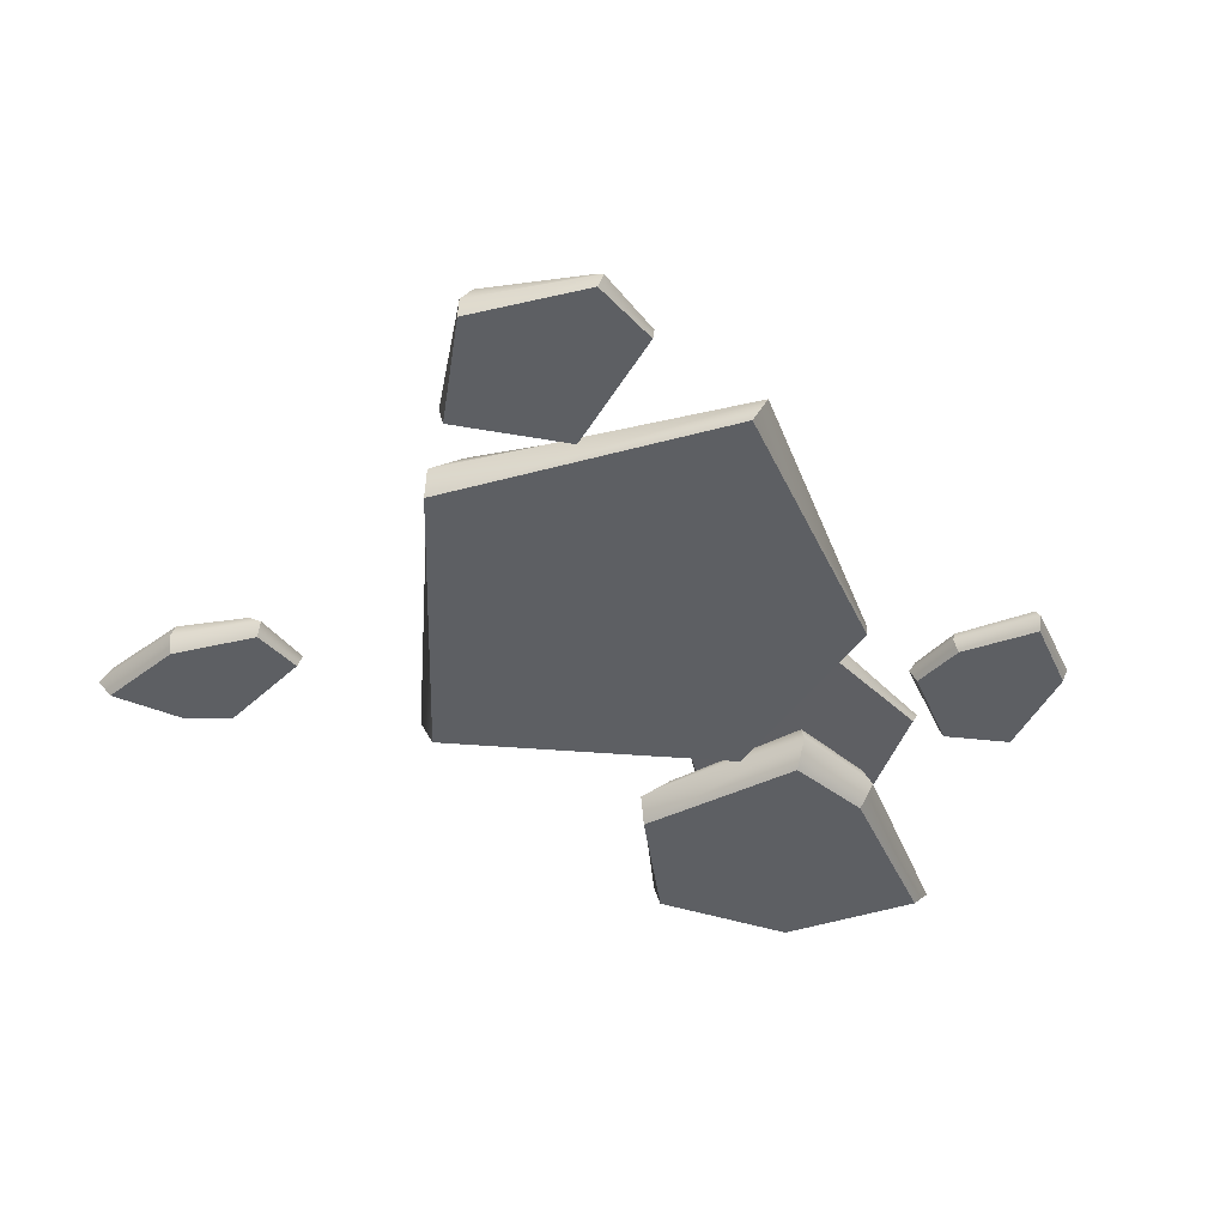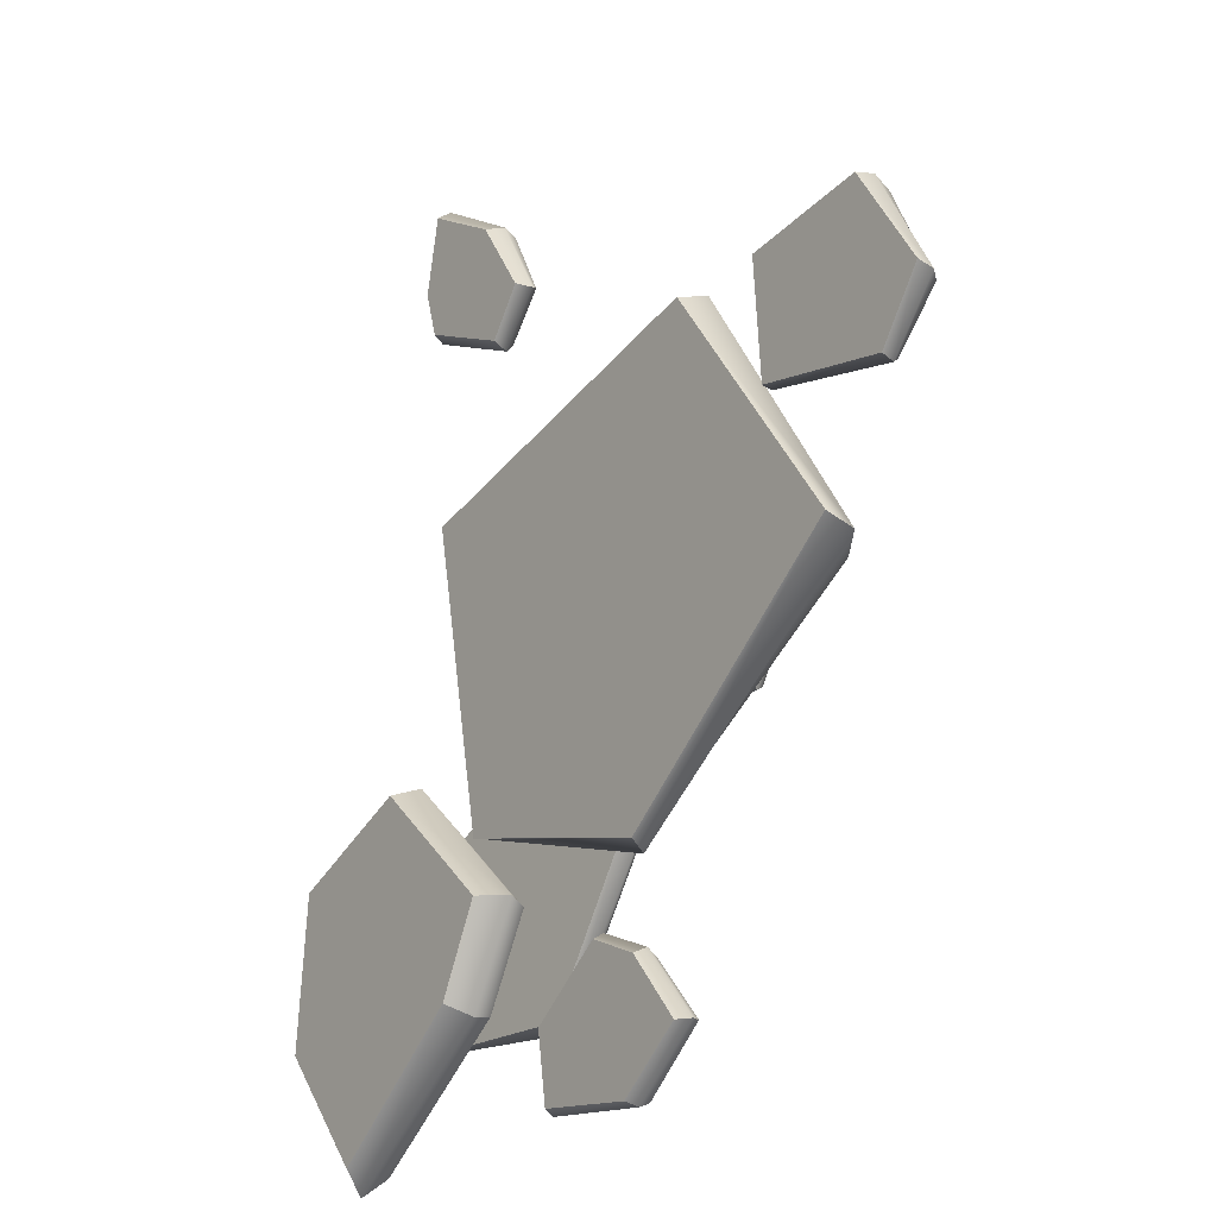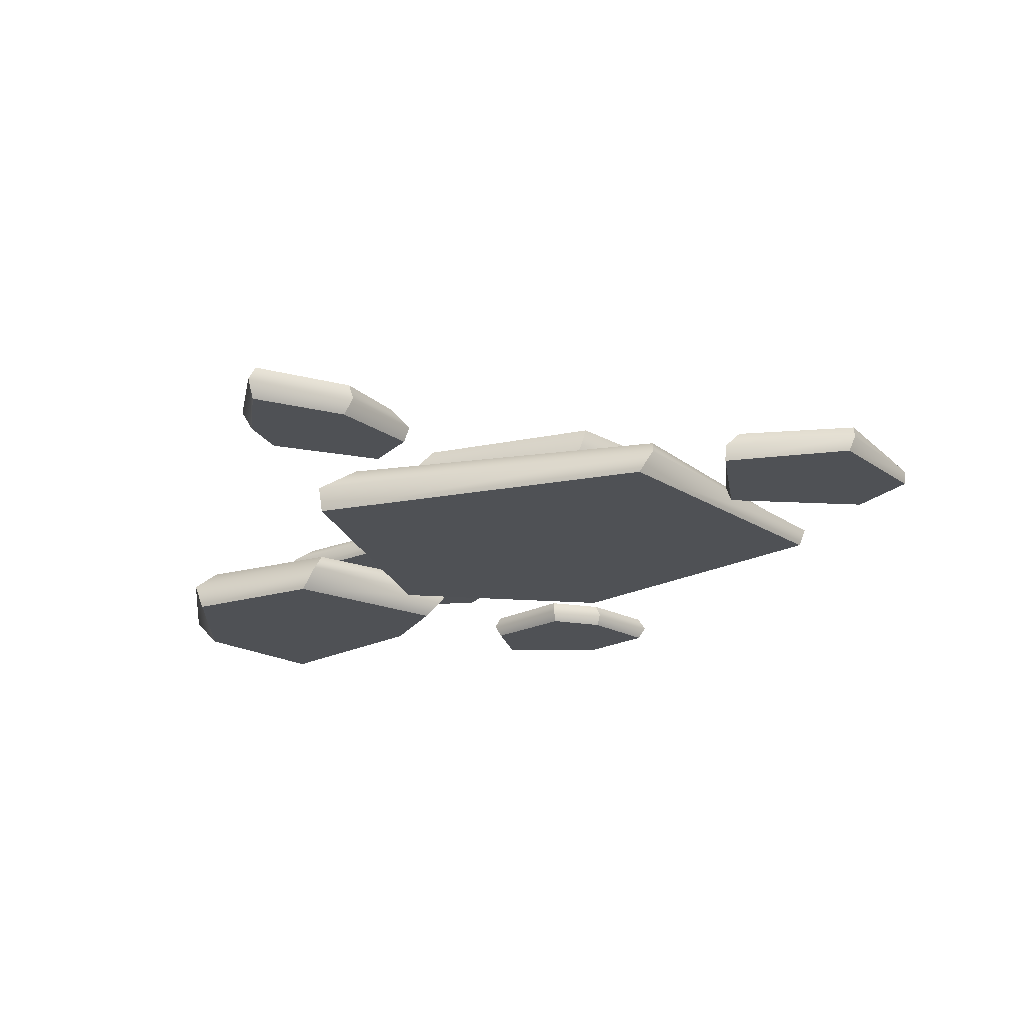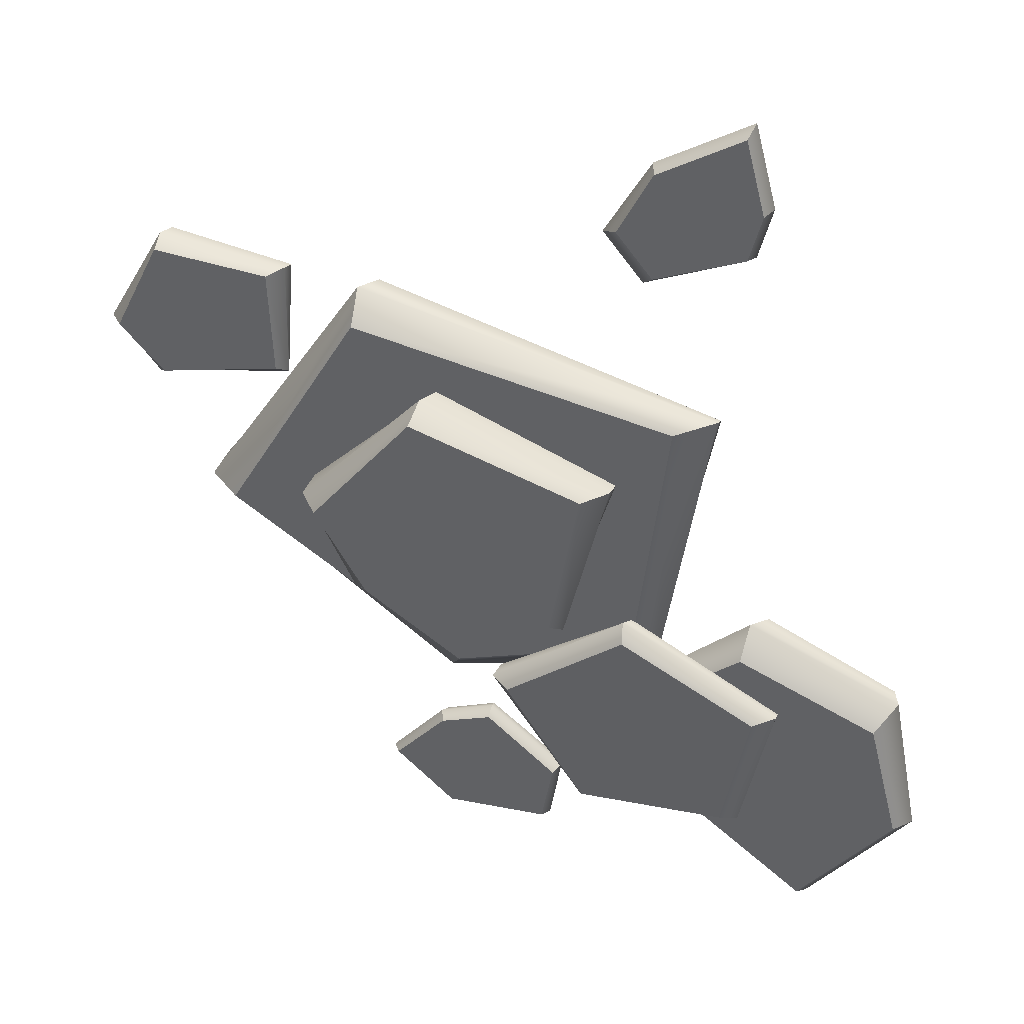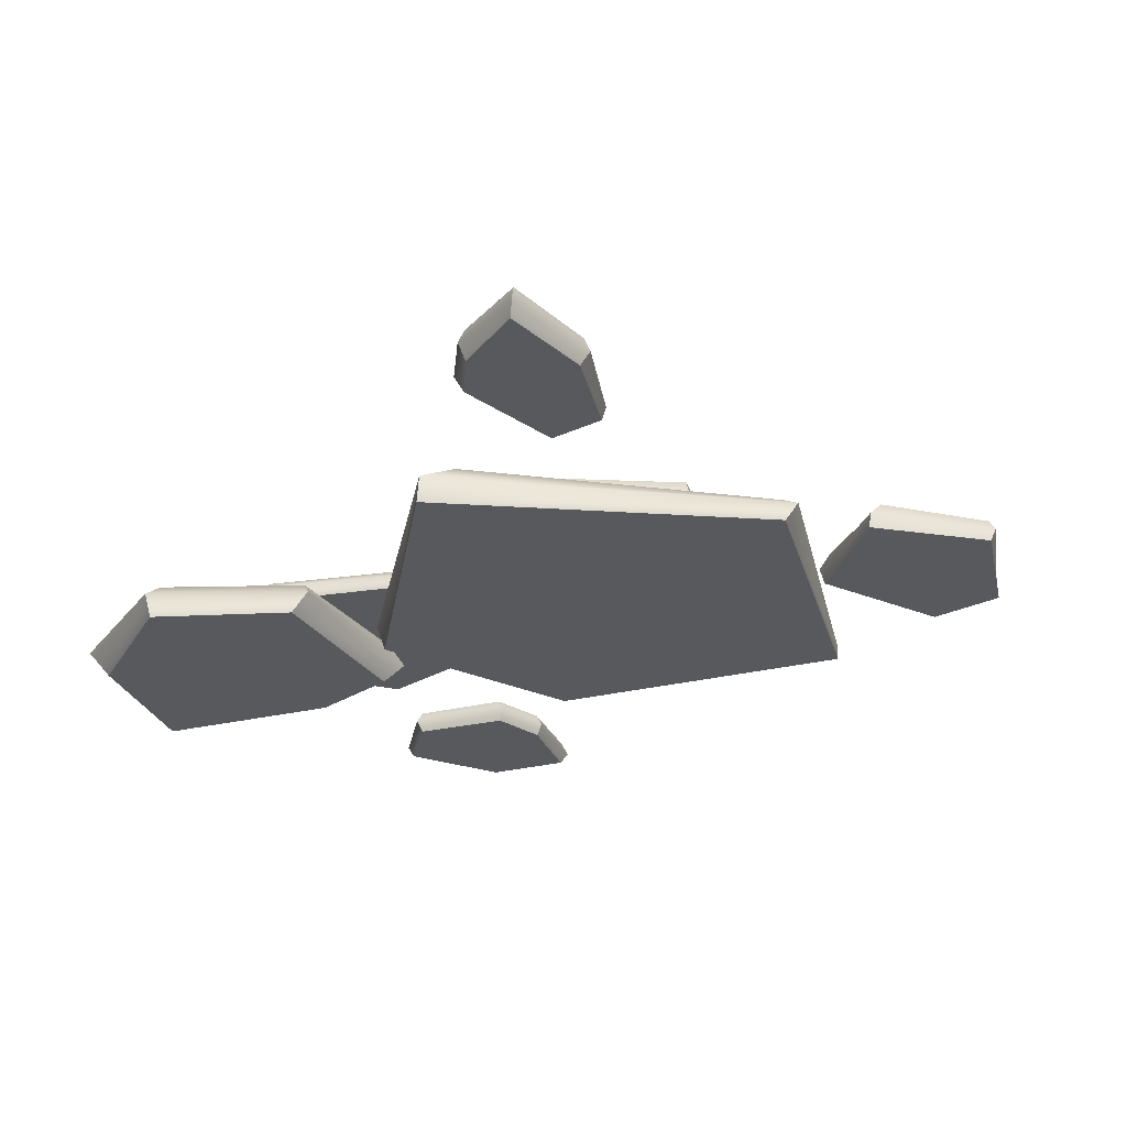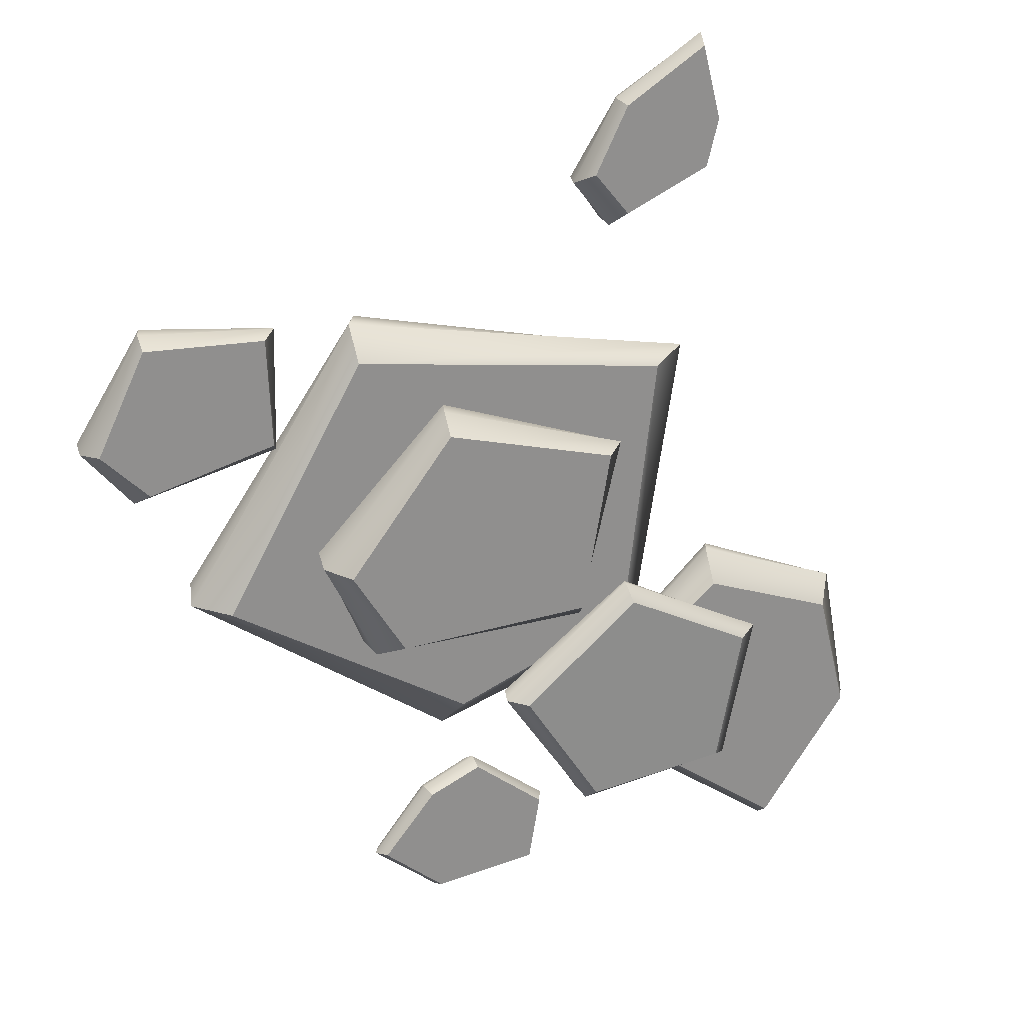
<metadata>
{"format":"obj","ext":"obj","renderer":"f3d","projection":"perspective","resolution":1024,"background":"white","views":[{"elev":-39.8,"azim":73.0,"up":"+Y"},{"elev":-19.8,"azim":53.6,"up":"+Z"},{"elev":-20.1,"azim":4.2,"up":"+Y"},{"elev":36.8,"azim":-162.1,"up":"+Z"},{"elev":-29.9,"azim":-20.5,"up":"+Y"},{"elev":25.0,"azim":153.4,"up":"+Z"}]}
</metadata>
<code>
g default
v -3.738 7.041 -45.53
v 6.145 7.041 -37.7
v 13.14 7.041 -40.48
v 20.01 7.041 -48.57
v 11.61 7.041 -55.59
v -2.365 7.041 -54.39
v -3.809 10.23 -45.79
v 5.885 10.23 -37.72
v 12.95 10.23 -40.33
v 20.01 10.23 -48.26
v 11.78 10.23 -55.48
v -2.224 10.23 -54.61
v 8.137 7.041 -47.05
v 8.137 10.23 -47.05
v -4.668 8.635 -45.41
v 5.94 8.635 -36.8
v 13.56 8.635 -39.72
v 21.11 8.635 -48.4
v 12.1 8.635 -56.11
v -3.065 8.635 -55
v -31.05 12 -43.56
v -36.24 12.19 -24.07
v -15.49 12.87 -12.13
v 3.088 13.1 -24.69
v -8.443 12.53 -43.5
v -29.81 15.6 -42.15
v -33.41 15.81 -23.98
v -15.08 16.4 -13.79
v 1.045 16.58 -25.95
v -9.876 16.05 -42.98
v -17.24 12.5 -32.88
v -17.32 16.04 -32.94
v -32.02 13.76 -43.26
v -36.28 13.98 -23.31
v -14.7 14.67 -11.46
v 3.643 14.88 -25.35
v -9.138 14.27 -44.52
v -20.56 5.741 -40.19
v -40.08 5.741 -56.11
v -52.74 5.741 -41.08
v -50.81 5.741 -21.39
v -32.79 5.741 -13.22
v -14.78 5.741 -28.97
v -20.38 12.12 -40.91
v -41.11 12.12 -56.57
v -53.58 12.12 -40.6
v -49.35 12.12 -24.01
v -30.47 12.12 -16.28
v -14 12.12 -29.57
v -34.7 5.741 -32.87
v -34.7 12.12 -32.87
v -18.87 8.93 -41.61
v -41.9 8.93 -59
v -55.75 8.93 -41.26
v -51.88 8.93 -20.82
v -30.91 8.93 -12.23
v -11.79 8.93 -29.02
v 12.98 7.078 -28.16
v -16.9 7.078 -21.72
v -24.78 7.078 18.62
v 21.47 7.078 31.09
v 45.19 7.078 -1.548
v 9.33 12.94 -25.38
v -15.41 12.94 -17.01
v -19.87 12.94 19.05
v 23.37 12.94 26.93
v 41.79 12.94 -4.256
v 10.87 7.078 -1.548
v 10.87 12.94 -1.548
v 11.2 10.01 -29.04
v -18.34 10.01 -21.04
v -25.01 10.01 20.28
v 23.39 10.01 31.29
v 46.17 10.01 -3.231
v -28.9 6.86 50.98
v -26.9 6.86 60.87
v -16.12 6.86 54.86
v -9.549 6.86 44.99
v -13.83 6.86 39.06
v -27.06 6.86 44.86
v -29.24 11 51.32
v -26.65 11 61.21
v -15.6 11 54.71
v -11.12 11 46.12
v -15.92 11 40.31
v -27.6 11 45.08
v -20.4 6.86 48.9
v -20.4 11 48.9
v -30.12 8.93 51.5
v -27.24 8.93 62.49
v -14.96 8.93 55.27
v -8.898 8.93 44.83
v -14.23 8.93 38.37
v -28.3 8.93 44.56
v 29.67 12.96 1.984
v 23.82 12.96 -12.19
v -5.547 12.96 -13.62
v -12.65 12.96 9.674
v 11.82 12.96 19.28
v 27.52 19.06 0.3719
v 20.49 19.06 -11.18
v -5.65 19.06 -11.2
v -9.572 19.06 10.35
v 13.63 19.06 17.46
v 10.42 12.96 2.549
v 10.42 19.06 2.549
v 30.24 16.01 1.064
v 23.27 16.01 -12.85
v -6.749 16.01 -13.63
v -12.71 16.01 10.62
v 13.07 16.01 19.66
v 58.85 8.094 20.98
v 53.17 8.094 12.89
v 34.5 8.094 16.13
v 33.31 8.094 31.78
v 50.06 8.094 34.37
v 57.27 12.03 20.27
v 51.22 12.03 13.99
v 34.77 12.03 17.67
v 35.34 12.03 31.78
v 50.94 12.03 32.98
v 46.82 8.094 24.05
v 46.82 12.03 24.05
v 59.07 10.06 20.32
v 52.73 10.06 12.55
v 33.74 10.06 16.29
v 33.41 10.06 32.39
v 50.9 10.06 34.44
g Rubble_01
f 15 16 8 7
f 16 17 9 8
f 17 18 10 9
f 18 19 11 10
f 19 20 12 11
f 20 15 7 12
f 2 1 13
f 3 2 13
f 4 3 13
f 5 4 13
f 6 5 13
f 1 6 13
f 7 8 14
f 8 9 14
f 9 10 14
f 10 11 14
f 11 12 14
f 12 7 14
f 1 2 16 15
f 2 3 17 16
f 3 4 18 17
f 4 5 19 18
f 5 6 20 19
f 6 1 15 20
f 33 34 27 26
f 34 35 28 27
f 35 36 29 28
f 36 37 30 29
f 37 33 26 30
f 22 21 31
f 23 22 31
f 24 23 31
f 25 24 31
f 21 25 31
f 26 27 32
f 27 28 32
f 28 29 32
f 29 30 32
f 30 26 32
f 21 22 34 33
f 22 23 35 34
f 23 24 36 35
f 24 25 37 36
f 25 21 33 37
f 52 53 45 44
f 53 54 46 45
f 54 55 47 46
f 55 56 48 47
f 56 57 49 48
f 57 52 44 49
f 39 38 50
f 40 39 50
f 41 40 50
f 42 41 50
f 43 42 50
f 38 43 50
f 44 45 51
f 45 46 51
f 46 47 51
f 47 48 51
f 48 49 51
f 49 44 51
f 38 39 53 52
f 39 40 54 53
f 40 41 55 54
f 41 42 56 55
f 42 43 57 56
f 43 38 52 57
f 70 71 64 63
f 71 72 65 64
f 72 73 66 65
f 73 74 67 66
f 74 70 63 67
f 59 58 68
f 60 59 68
f 61 60 68
f 62 61 68
f 58 62 68
f 63 64 69
f 64 65 69
f 65 66 69
f 66 67 69
f 67 63 69
f 58 59 71 70
f 59 60 72 71
f 60 61 73 72
f 61 62 74 73
f 62 58 70 74
f 89 90 82 81
f 90 91 83 82
f 91 92 84 83
f 92 93 85 84
f 93 94 86 85
f 94 89 81 86
f 76 75 87
f 77 76 87
f 78 77 87
f 79 78 87
f 80 79 87
f 75 80 87
f 81 82 88
f 82 83 88
f 83 84 88
f 84 85 88
f 85 86 88
f 86 81 88
f 75 76 90 89
f 76 77 91 90
f 77 78 92 91
f 78 79 93 92
f 79 80 94 93
f 80 75 89 94
f 107 108 101 100
f 108 109 102 101
f 109 110 103 102
f 110 111 104 103
f 111 107 100 104
f 96 95 105
f 97 96 105
f 98 97 105
f 99 98 105
f 95 99 105
f 100 101 106
f 101 102 106
f 102 103 106
f 103 104 106
f 104 100 106
f 95 96 108 107
f 96 97 109 108
f 97 98 110 109
f 98 99 111 110
f 99 95 107 111
f 124 125 118 117
f 125 126 119 118
f 126 127 120 119
f 127 128 121 120
f 128 124 117 121
f 113 112 122
f 114 113 122
f 115 114 122
f 116 115 122
f 112 116 122
f 117 118 123
f 118 119 123
f 119 120 123
f 120 121 123
f 121 117 123
f 112 113 125 124
f 113 114 126 125
f 114 115 127 126
f 115 116 128 127
f 116 112 124 128

</code>
